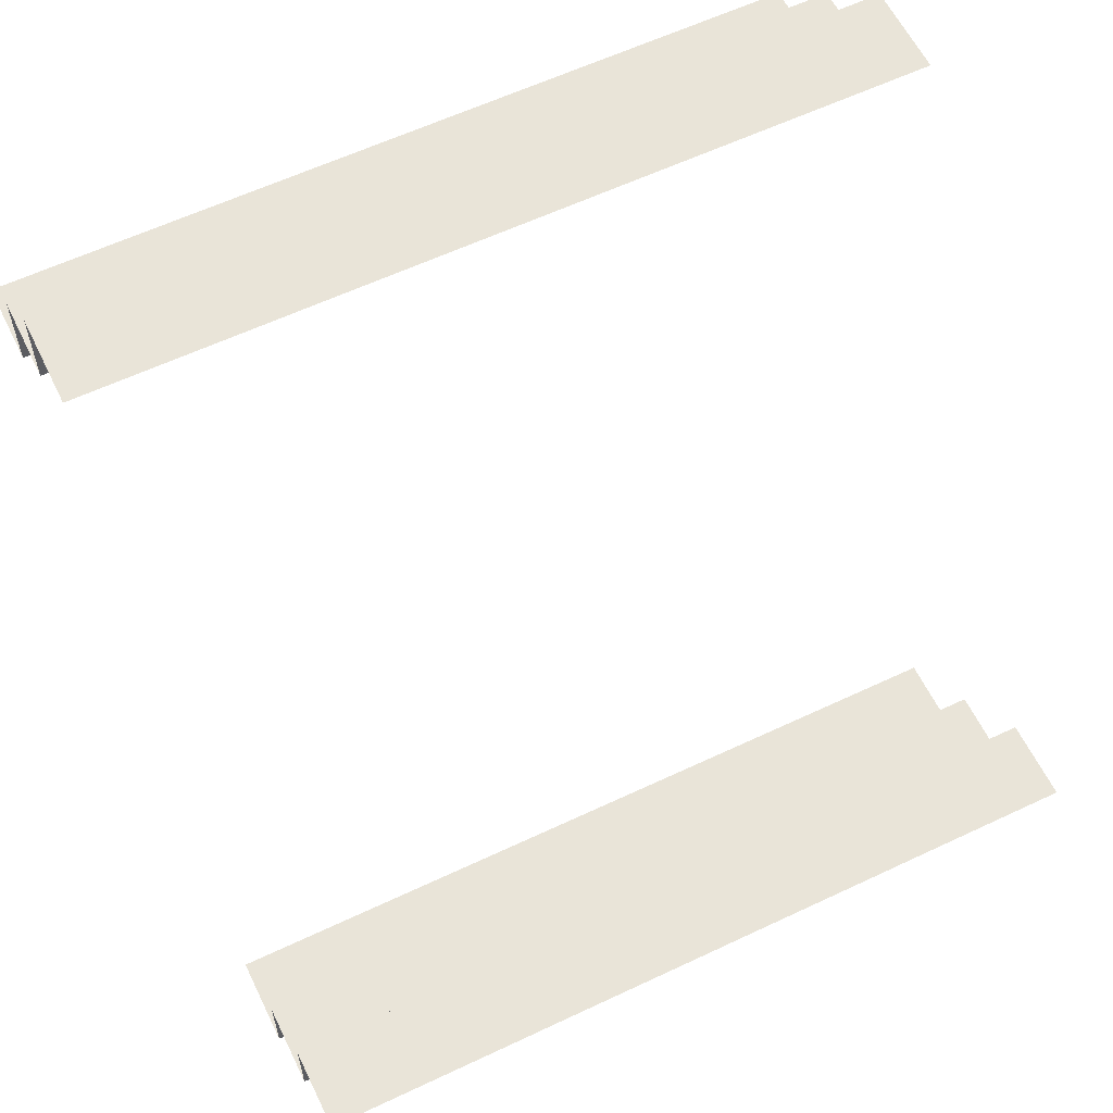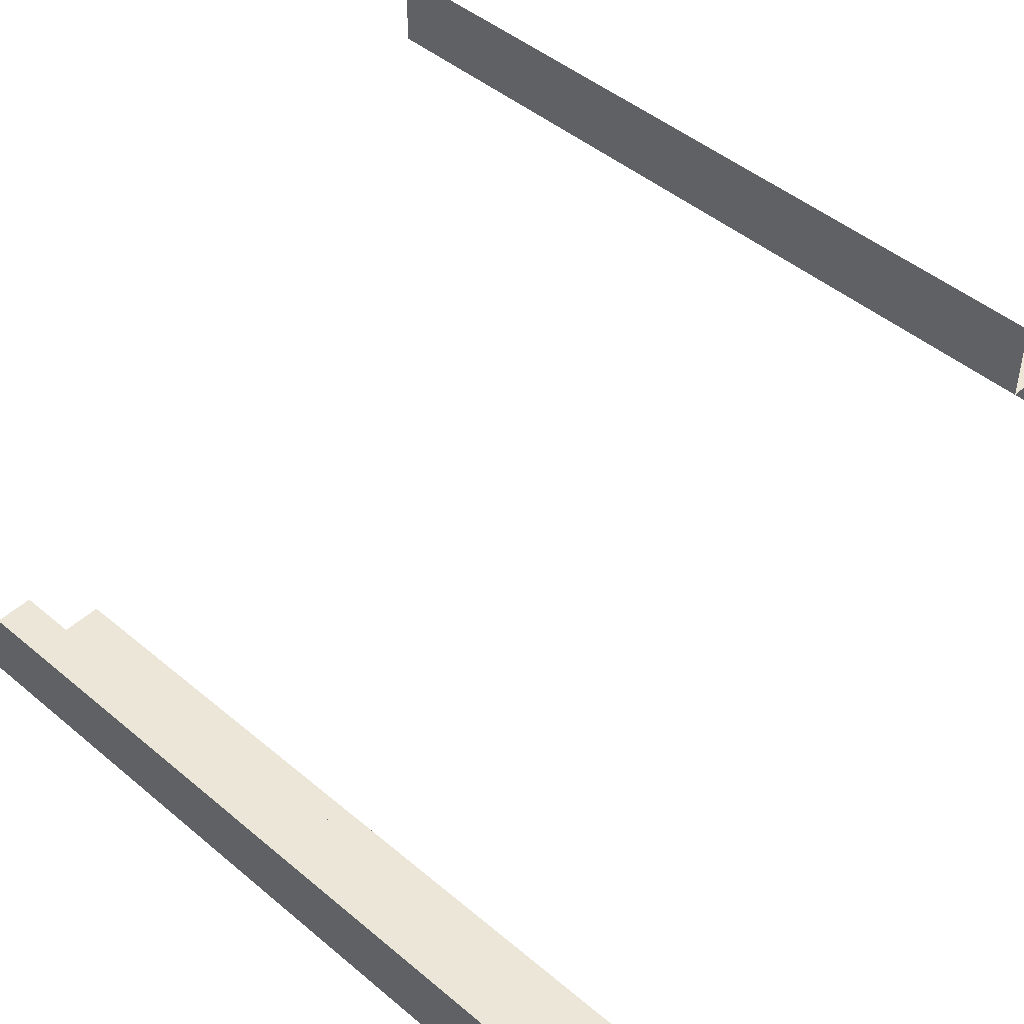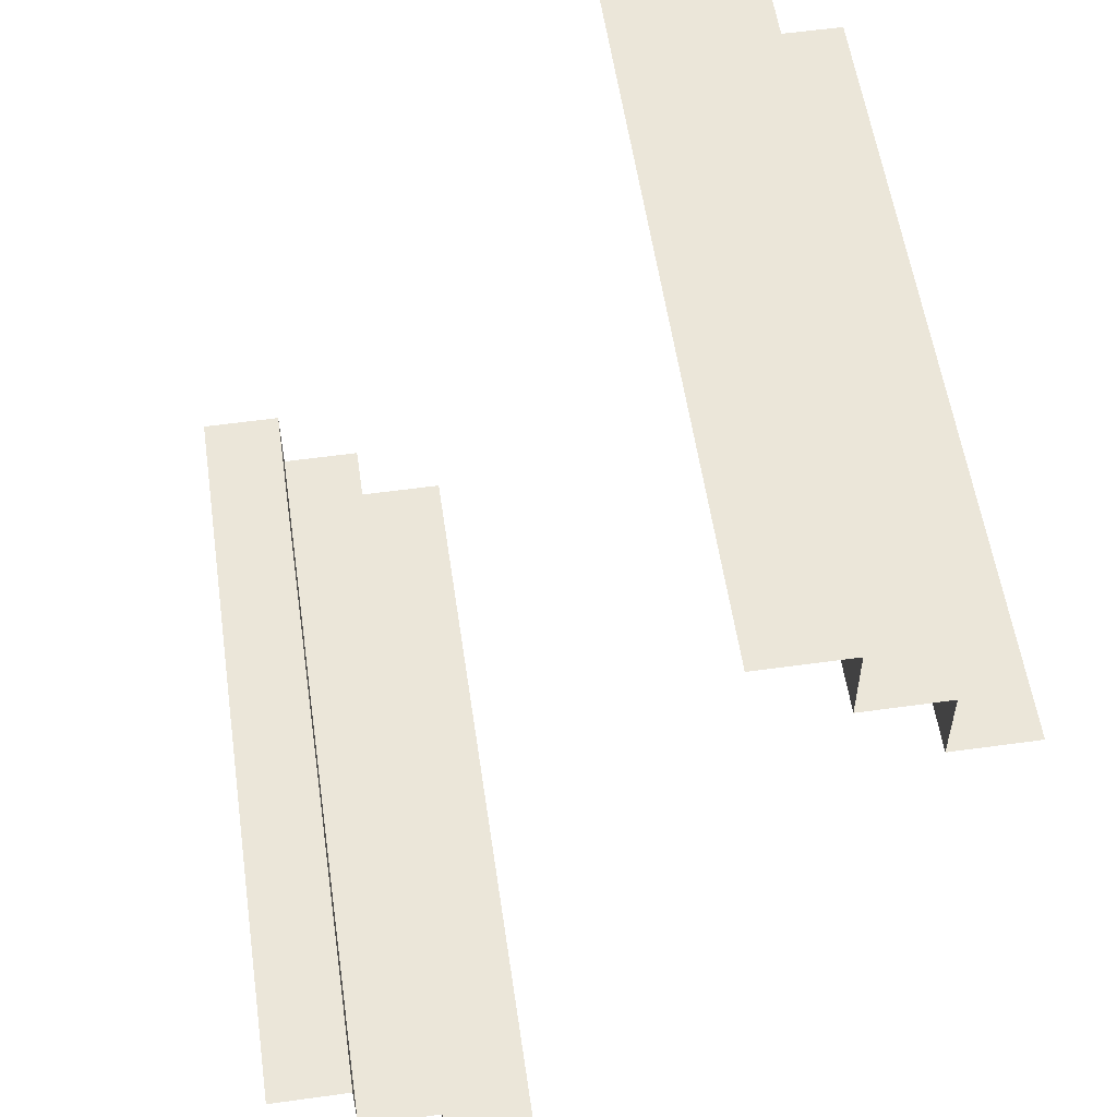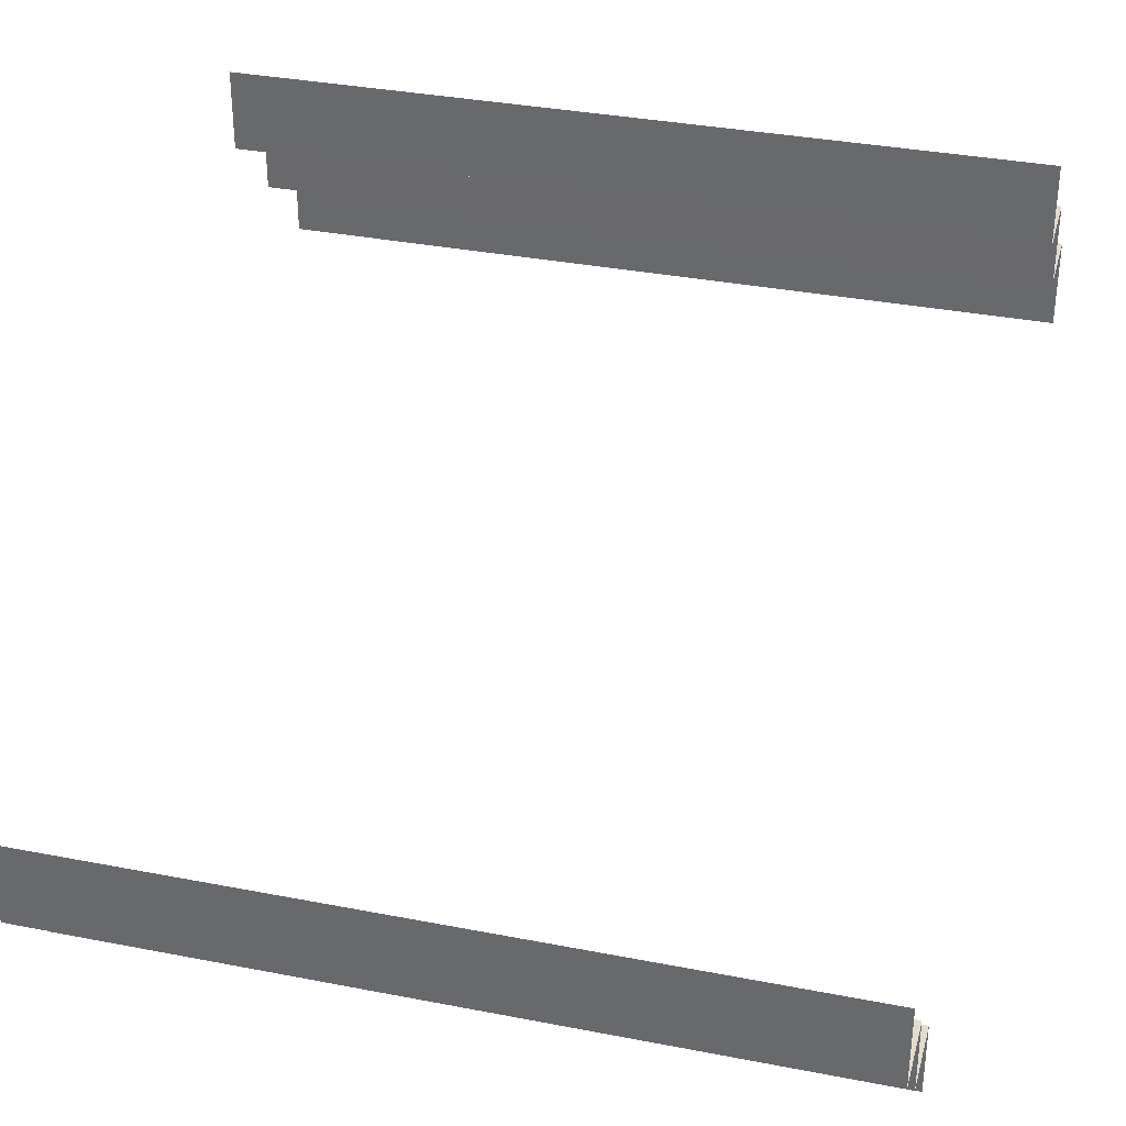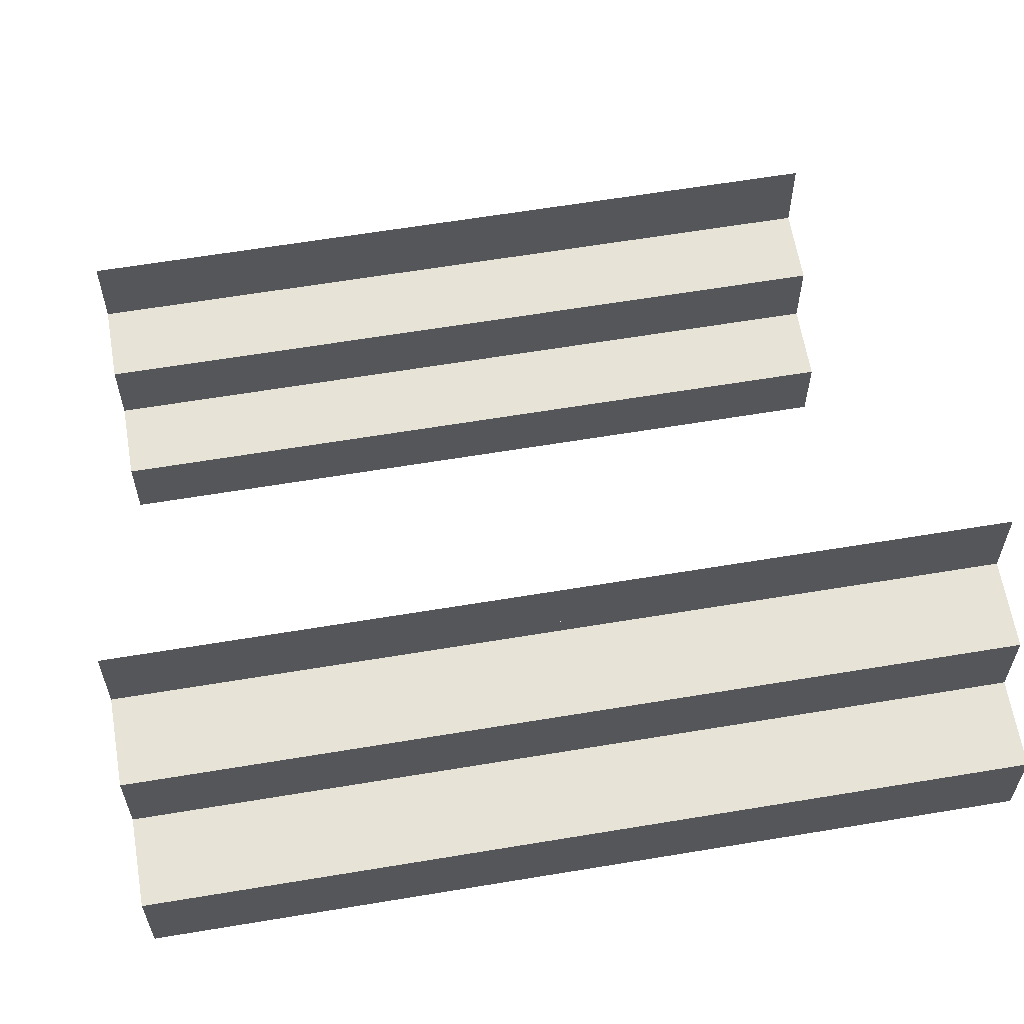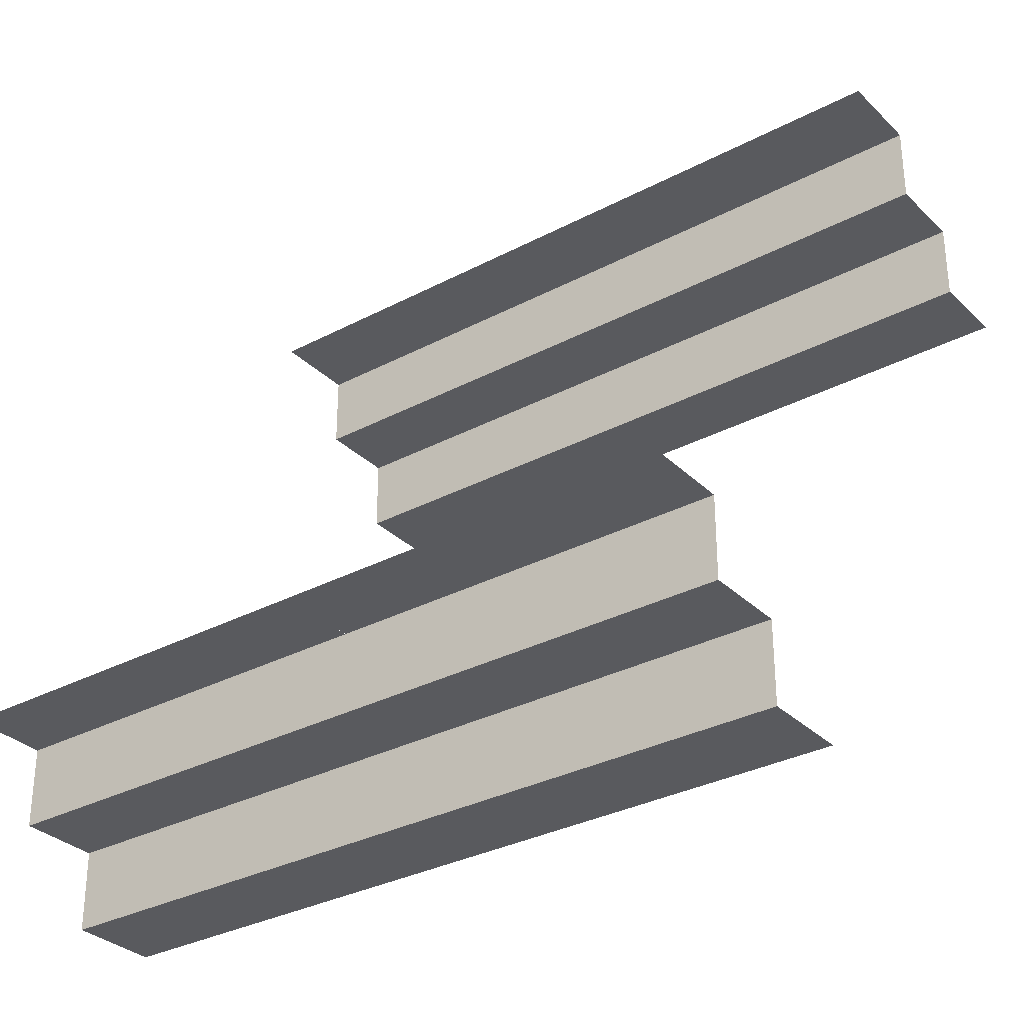
<metadata>
{"format":"obj","ext":"obj","renderer":"f3d","projection":"perspective","resolution":1024,"background":"white","views":[{"elev":59.9,"azim":-25.9,"up":"+Z"},{"elev":46.6,"azim":-136.3,"up":"+Y"},{"elev":56.1,"azim":81.7,"up":"+Z"},{"elev":34.7,"azim":-165.4,"up":"+Y"},{"elev":62.2,"azim":-9.6,"up":"+Y"},{"elev":-31.7,"azim":36.8,"up":"+Z"}]}
</metadata>
<code>
v 0 0.21 0.5139
v 0 0.21 0.4139
v 0 0.21 0.4639
v 0 0.1 0.5139
v 0 -0.1 -0.5139
v 0 -0.21 -0.4639
v 0 -0.21 -0.4139
v 0 -0.21 -0.5139
v 0.4894 0.4106 0.3141
v 0.4894 0.21 0.4639
v 0.4894 0.21 0.5139
v 0.4894 0.21 0.4139
v 0.4894 -0.3106 -0.3641
v 0.4894 -0.3106 -0.3141
v 0.4894 -0.3106 -0.4141
v 0.4894 0.1 0.5139
v 0.4894 -0.1 -0.5139
v 0.4894 0.3106 0.4141
v 0.4894 0.3106 0.3141
v 0.4894 0.3106 0.3641
v 0.4894 -0.21 -0.4139
v 0.4894 -0.21 -0.5139
v 0.4894 -0.21 -0.4639
v 0.4894 -0.4106 -0.3141
v -0.2447 0.4106 0.3141
v -0.2447 0.1 0.5139
v -0.2447 -0.1 -0.5139
v -0.2447 -0.4106 -0.3141
v 3.81e-06 0.4106 0.3141
v 3.81e-06 -0.3106 -0.4141
v 3.81e-06 -0.3106 -0.3641
v 3.81e-06 -0.3106 -0.3141
v 3.81e-06 0.3106 0.3141
v 3.81e-06 0.3106 0.3641
v 3.81e-06 0.3106 0.4141
v 3.81e-06 -0.4106 -0.3141
v -3.81e-06 0.4106 0.3141
v -3.81e-06 -0.3106 -0.4141
v -3.81e-06 -0.3106 -0.3641
v -3.81e-06 -0.3106 -0.3141
v -3.81e-06 0.3106 0.3141
v -3.81e-06 0.3106 0.3641
v -3.81e-06 0.3106 0.4141
v -3.81e-06 -0.4106 -0.3141
v 0.2447 0.4106 0.3141
v 0.2447 0.1 0.5139
v 0.2447 -0.1 -0.5139
v 0.2447 -0.4106 -0.3141
v -0.4894 0.4106 0.3141
v -0.4894 0.21 0.4639
v -0.4894 0.21 0.5139
v -0.4894 0.21 0.4139
v -0.4894 -0.3106 -0.3641
v -0.4894 -0.3106 -0.3141
v -0.4894 -0.3106 -0.4141
v -0.4894 0.1 0.5139
v -0.4894 -0.1 -0.5139
v -0.4894 0.3106 0.4141
v -0.4894 0.3106 0.3141
v -0.4894 0.3106 0.3641
v -0.4894 -0.21 -0.4139
v -0.4894 -0.21 -0.5139
v -0.4894 -0.21 -0.4639
v -0.4894 -0.4106 -0.3141
f 59 25 49
f 37 25 41
f 59 41 25
f 41 59 42
f 58 43 60
f 43 58 52
f 2 52 3
f 51 1 50
f 26 1 51
f 51 56 26
f 1 26 4
f 59 60 42
f 43 42 60
f 43 52 2
f 52 50 3
f 1 3 50
f 54 28 64
f 44 28 40
f 54 40 28
f 40 54 39
f 55 38 53
f 38 55 61
f 7 61 6
f 62 8 63
f 27 8 62
f 62 57 27
f 8 27 5
f 54 53 39
f 38 39 53
f 38 61 7
f 61 63 6
f 8 6 63
f 19 45 9
f 29 45 33
f 19 33 45
f 33 19 34
f 18 35 20
f 35 18 12
f 2 12 3
f 11 1 10
f 46 1 11
f 11 16 46
f 1 46 4
f 19 20 34
f 35 34 20
f 35 12 2
f 12 10 3
f 1 3 10
f 14 48 24
f 36 48 32
f 14 32 48
f 32 14 31
f 15 30 13
f 30 15 21
f 7 21 6
f 22 8 23
f 47 8 22
f 22 17 47
f 8 47 5
f 14 13 31
f 30 31 13
f 30 21 7
f 21 23 6
f 8 6 23

</code>
